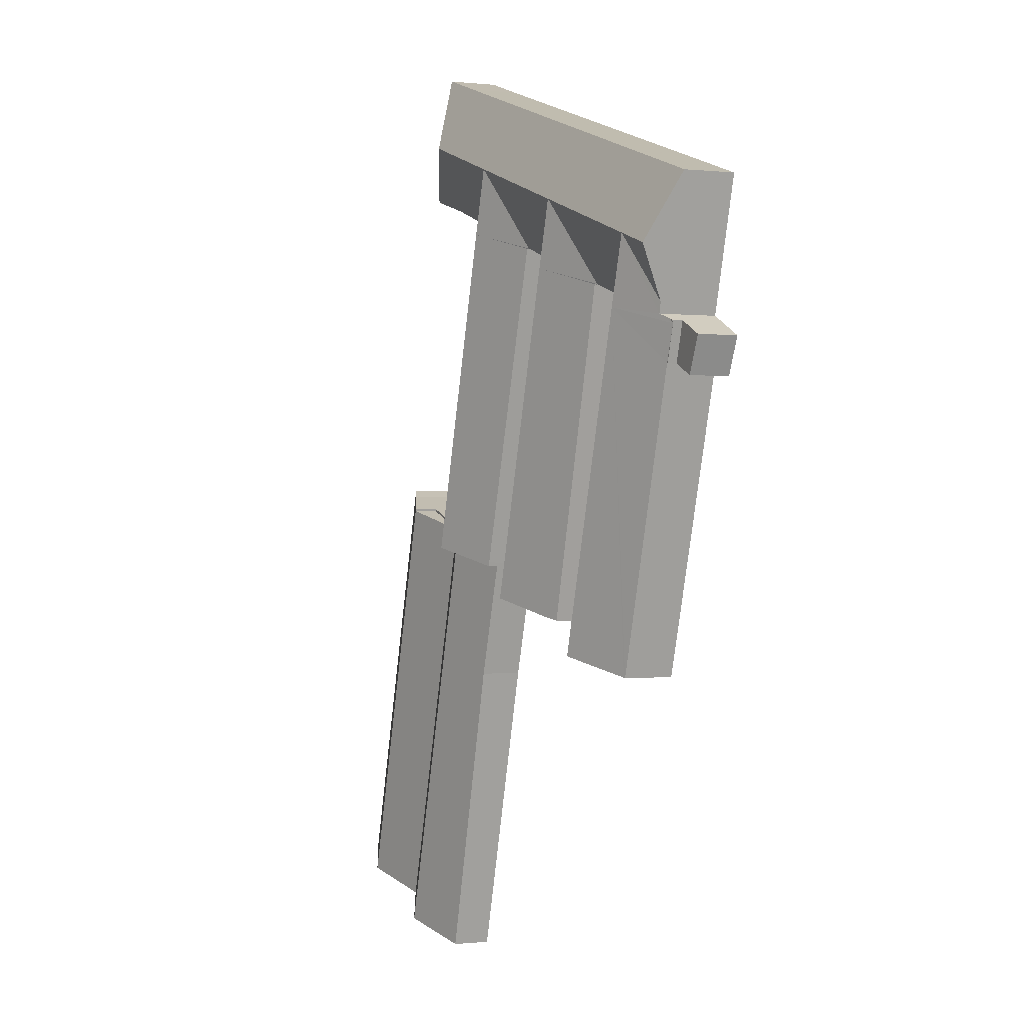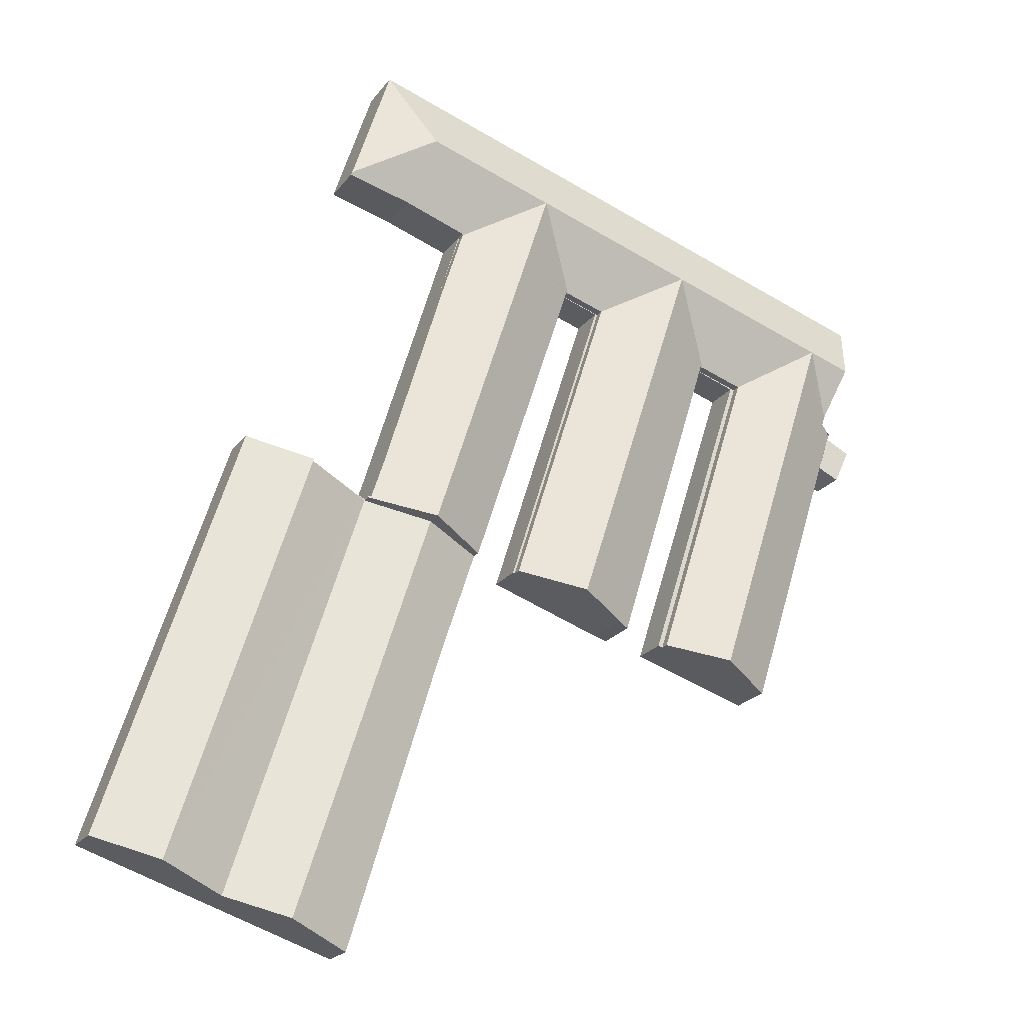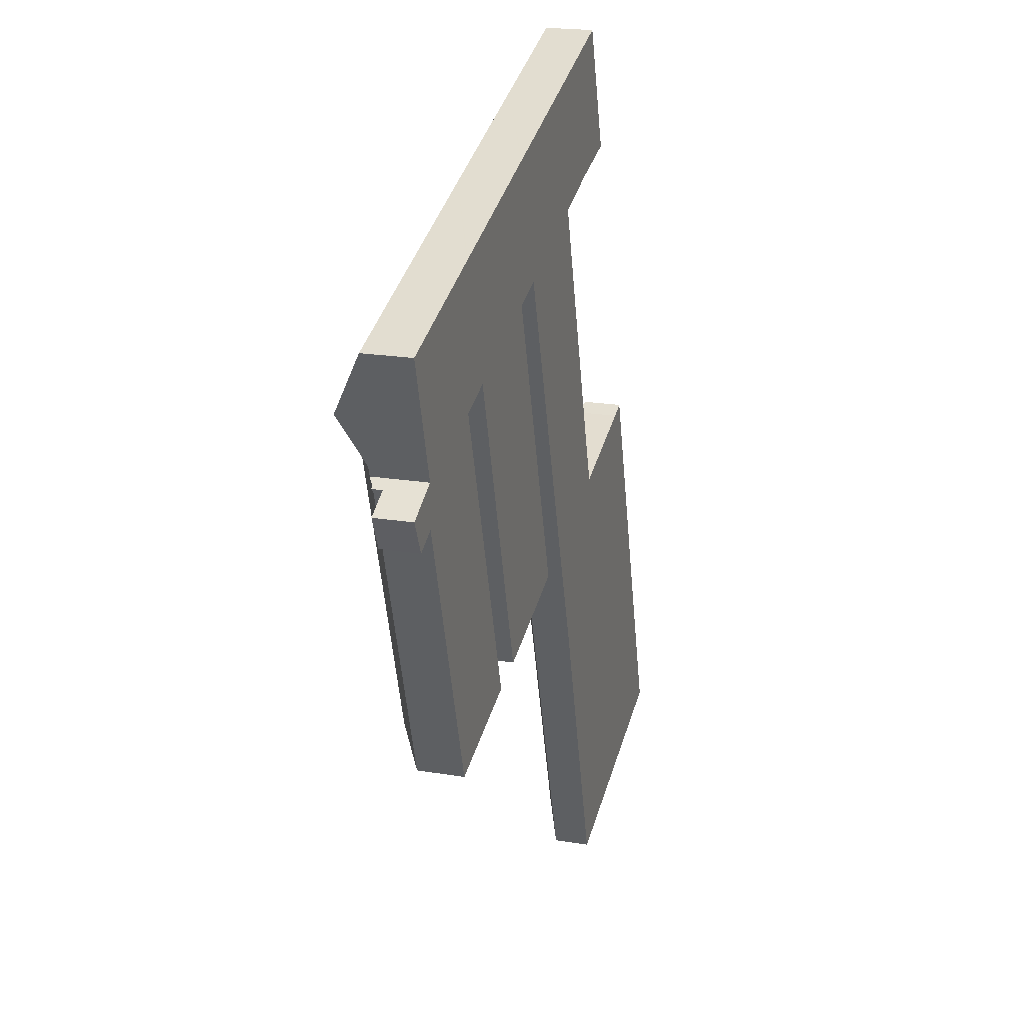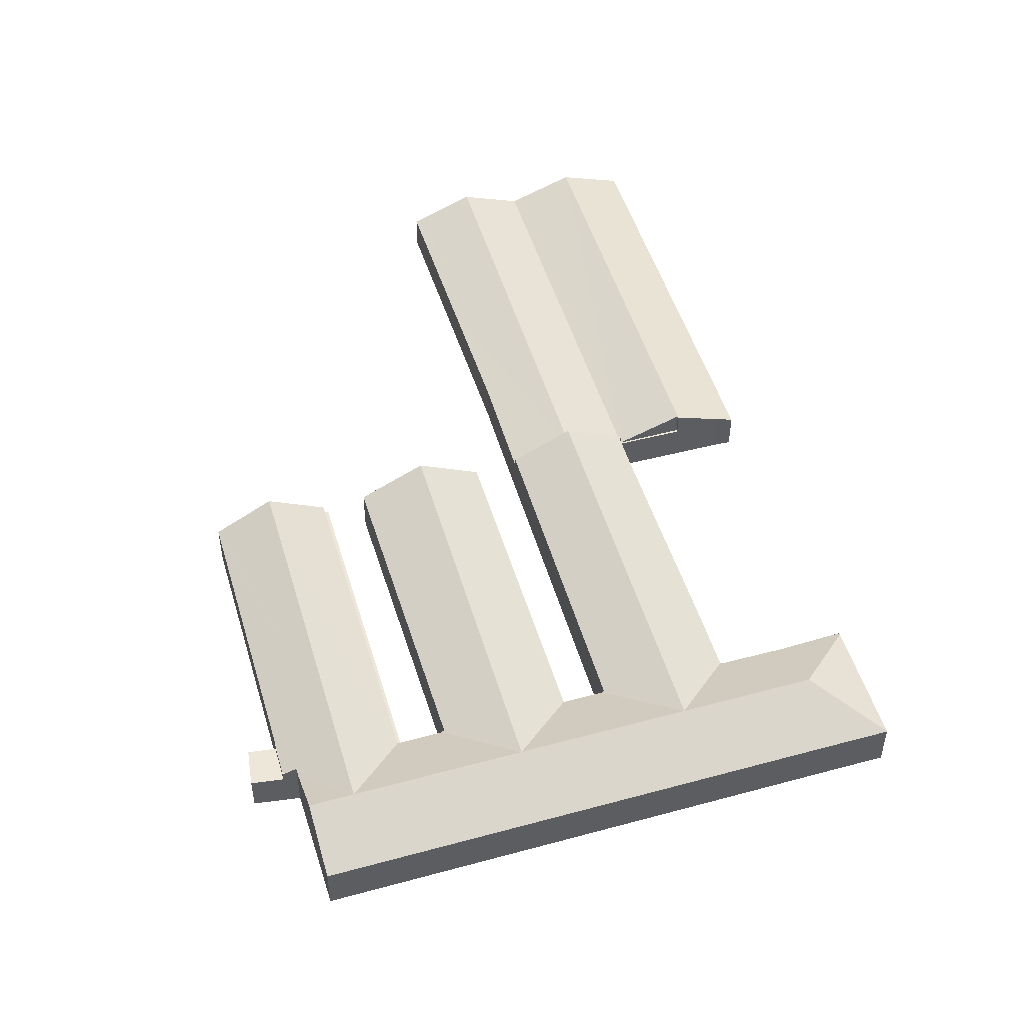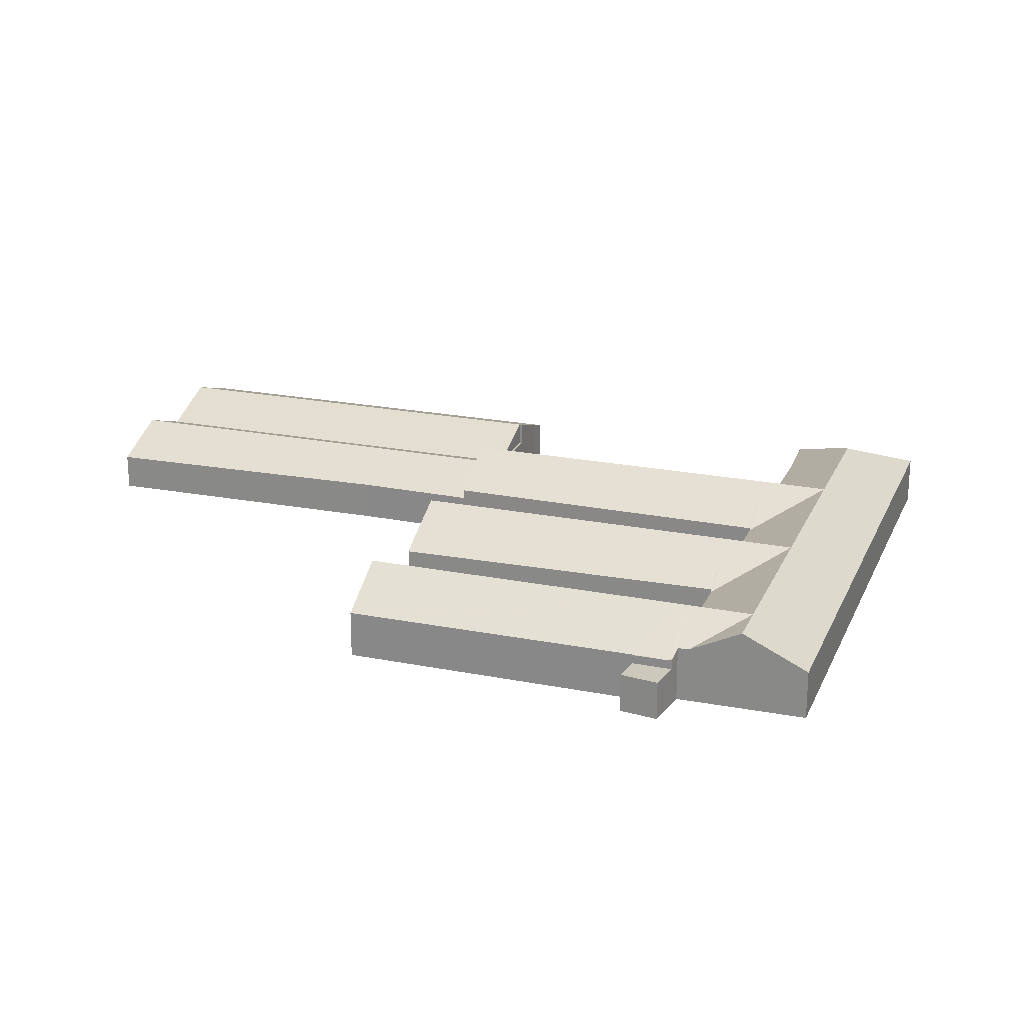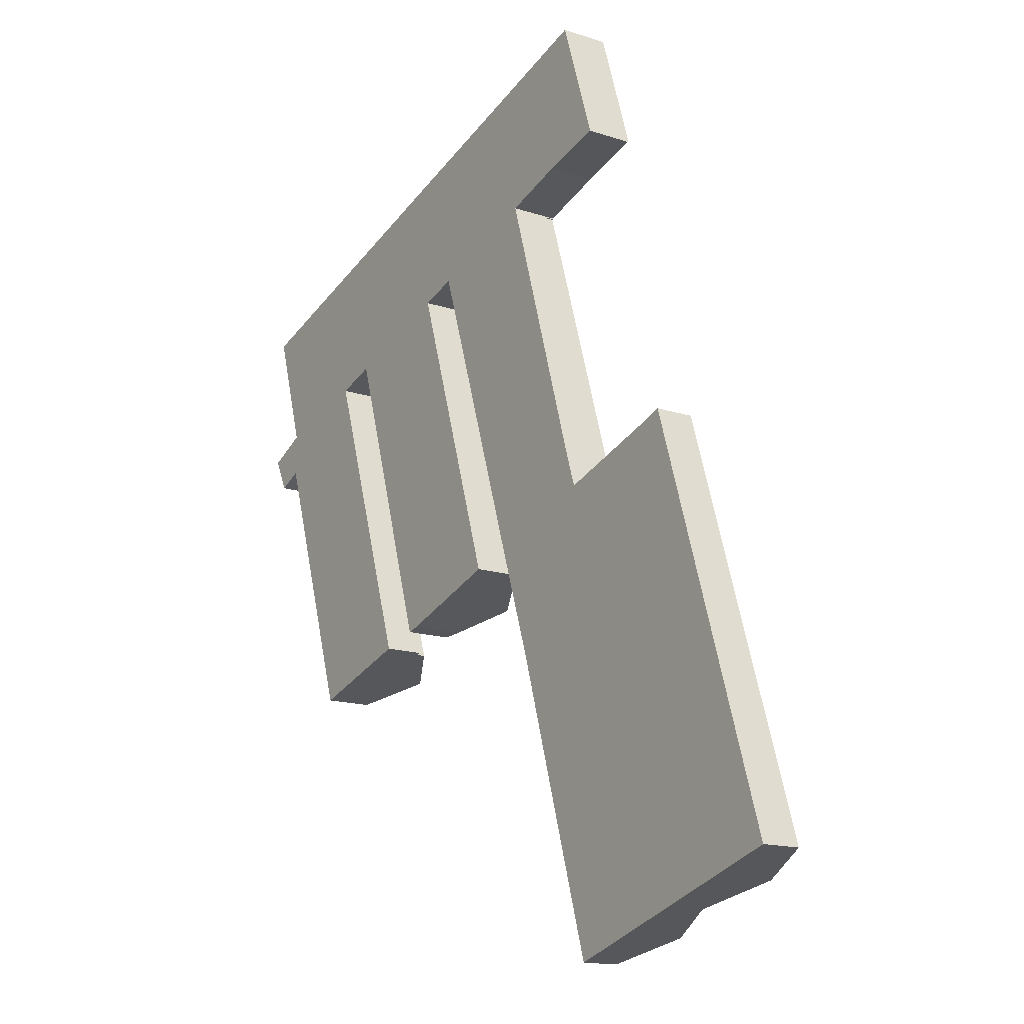
<metadata>
{"format":"obj","ext":"obj","renderer":"f3d","projection":"perspective","resolution":1024,"background":"white","views":[{"elev":-0.7,"azim":-112.1,"up":"+Z"},{"elev":-22.2,"azim":153.1,"up":"+Z"},{"elev":20.8,"azim":-73.5,"up":"+Z"},{"elev":50.1,"azim":-34.1,"up":"+Y"},{"elev":22.1,"azim":-88.5,"up":"+Y"},{"elev":-15.4,"azim":55.1,"up":"+Z"}]}
</metadata>
<code>
v  22.55 2.195 7.134
v  22.57 2.222 7.201
v  22.59 2.195 7.146
v  18.66 3.683 9.197
v  25.54 2.244 8.177
v  24.73 3.683 11.1
v  21.6 3.683 10.12
v  27.93 2.195 8.815
v  28.54 2.243 9.111
v  28.57 2.195 9.016
v  24.39 3.675 -8.638
v  27.23 2.202 -7.642
v  27.26 2.202 -7.724
v  27.13 2.255 -7.675
v  26.55 2.261 -5.883
v  19.62 3.69 6.218
v  23.54 2.191 4.017
v  21.63 2.256 -9.518
v  21.56 2.255 -9.313
v  16.8 2.237 5.305
v  16.69 2.195 5.302
v  16.7 2.187 5.274
v  16.61 3.675 -10.95
v  14.8 2.195 4.712
v  19.47 2.202 -10.01
v  11.87 3.69 3.795
v  10.91 3.683 6.774
v  13.86 3.683 7.694
v  15.72 3.683 8.277
v  13.75 2.202 -11.87
v  14.19 2.428 -11.75
v  13.6 2.129 -11.91
v  11.15 2.194 -3.903
v  9.073 2.249 2.882
v  8.941 2.195 2.879
v  8.953 2.187 2.843
v  8.834 3.674 -13.28
v  6.835 2.195 2.221
v  11.48 2.201 -12.46
v  4.129 3.691 1.375
v  3.172 3.682 4.354
v  5.891 3.683 5.204
v  7.972 3.683 5.855
v  6.185 2.2 -14.09
v  6.128 2.169 -14.11
v  3.207 2.19 -4.948
v  1.964 2.199 -1.051
v  1.423 2.192 0.529
v  1.979 2.539 0.958
v  1.517 2.272 0.734
v  1.836 2.544 1.432
v  1.147 3.682 3.721
v  23.8 2.246 13.97
v  26.68 2.243 14.88
v  20.69 2.245 13
v  20.59 2.245 12.97
v  14.88 2.245 11.18
v  14.78 2.245 11.15
v  12.94 2.244 10.58
v  12.84 2.244 10.55
v  7.13 2.243 8.763
v  7.035 2.243 8.733
v  4.977 2.243 8.09
v  4.889 2.243 8.063
v  0.273 2.24 6.621
v  0.374 2.407 6.285
v  0.49 2.598 5.9
v  26.69 2.256 14.85
v  28.57 -5.504e-16 8.989
v  28.57 2.182 8.989
v  28.57 -5.521e-16 9.016
v  28.54 -5.579e-16 9.111
v  26.69 -9.094e-16 14.85
v  26.68 -9.11e-16 14.88
v  22.57 -4.409e-16 7.201
v  22.59 -4.376e-16 7.146
v  22.55 -4.368e-16 7.134
v  23.54 -2.46e-16 4.017
v  26.55 3.602e-16 -5.883
v  27.13 4.7e-16 -7.675
v  27.23 4.679e-16 -7.642
v  27.26 4.73e-16 -7.724
v  19.47 6.127e-16 -10.01
v  14.8 -2.885e-16 4.712
v  11.48 7.63e-16 -12.46
v  6.835 -1.36e-16 2.221
v  25.54 -5.007e-16 8.177
v  27.93 -5.398e-16 8.815
v  24.39 5.289e-16 -8.638
v  21.63 5.828e-16 -9.518
v  16.8 -3.248e-16 5.305
v  16.7 -3.229e-16 5.274
v  16.69 -3.247e-16 5.302
v  16.61 6.706e-16 -10.95
v  14.19 7.196e-16 -11.75
v  13.6 7.294e-16 -11.91
v  13.75 7.27e-16 -11.87
v  9.073 -1.765e-16 2.882
v  8.953 -1.741e-16 2.843
v  8.941 -1.763e-16 2.879
v  8.834 8.13e-16 -13.28
v  6.185 8.629e-16 -14.09
v  6.128 8.64e-16 -14.11
v  0.273 -4.054e-16 6.621
v  4.889 -4.937e-16 8.063
v  4.977 -4.954e-16 8.09
v  7.035 -5.347e-16 8.733
v  7.13 -5.366e-16 8.763
v  12.84 -6.459e-16 10.55
v  12.94 -6.477e-16 10.58
v  14.78 -6.829e-16 11.15
v  14.88 -6.848e-16 11.18
v  20.59 -7.94e-16 12.97
v  20.69 -7.959e-16 13
v  23.8 -8.554e-16 13.97
v  21.56 5.703e-16 -9.313
v  11.15 2.39e-16 -3.903
v  3.207 3.03e-16 -4.948
v  1.964 6.436e-17 -1.051
v  1.941 6.503e-17 -1.062
v  1.941 2.185 -1.062
v  1.378 2.261 0.667
v  1.378 -4.084e-17 0.667
v  1.423 -3.239e-17 0.529
v  1.979 -5.866e-17 0.958
v  1.836 -8.768e-17 1.432
v  1.147 -2.278e-16 3.721
v  0.49 -3.613e-16 5.9
v  0.374 -3.848e-16 6.285
v  1.517 -4.494e-17 0.734
v  30.31 2.882 -6.752
v  39.29 1.828 -24.98
v  36.38 2.882 -25.91
v  30.27 2.882 -6.65
v  32.34 2.136 -5.977
v  33.21 1.818 -5.661
v  33.26 1.818 -5.812
v  27.26 1.775 -7.724
v  33.33 1.789 -26.88
v  30.54 2.875 -27.77
v  24.39 2.889 -8.638
v  27.75 1.789 -28.66
v  27.58 1.723 -28.72
v  25.19 1.783 -20.8
v  23.38 1.829 -14.81
v  21.63 1.815 -9.518
v  30.31 4.134e-16 -6.752
v  30.27 4.072e-16 -6.65
v  32.34 3.66e-16 -5.977
v  33.21 3.466e-16 -5.661
v  27.58 1.758e-15 -28.72
v  25.19 1.274e-15 -20.8
v  23.38 9.072e-16 -14.81
v  39.29 1.53e-15 -24.98
v  33.26 3.559e-16 -5.812
v  36.38 1.587e-15 -25.91
v  33.33 1.646e-15 -26.88
v  30.54 1.701e-15 -27.77
v  27.75 1.755e-15 -28.66
v  11.48 1.782 -12.46
v  6.835 1.782 2.221
v  11.69 1.782 -12.4
v  7.035 1.782 2.22
v  8.953 1.782 2.843
v  8.941 1.782 2.879
v  7.035 -1.359e-16 2.22
v  11.69 7.59e-16 -12.4
v  22.59 1.782 7.146
v  23.54 1.782 4.017
v  22.55 1.782 7.134
v  14.8 1.782 4.712
v  19.56 1.782 -9.975
v  19.47 1.782 -10.01
v  14.91 1.782 4.714
v  16.69 1.782 5.302
v  16.7 1.782 5.274
v  14.91 -2.886e-16 4.714
v  19.56 6.108e-16 -9.975
v  0 1.782 1.091e-16
v  1.941 1.782 -1.062
v  0.751 1.782 -1.606
v  1.423 1.782 0.529
v  1.378 1.782 0.667
v  0.751 9.834e-17 -1.606
v  0 0 0
v  30.31 1.782 -6.752
v  27.23 1.782 -7.642
v  30.27 1.782 -6.65
g defaultobject
f 1 2 3
f 2 1 4
f 2 4 5
f 5 4 6
f 6 4 7
f 8 9 10
f 9 8 5
f 9 5 6
f 11 12 13
f 12 11 14
f 14 11 15
f 15 11 16
f 15 16 17
f 17 16 1
f 1 16 4
f 18 16 11
f 16 18 19
f 16 19 20
f 21 20 22
f 20 21 16
f 16 21 4
f 23 24 25
f 24 23 26
f 24 26 27
f 28 24 27
f 24 28 29
f 24 29 21
f 21 29 4
f 30 23 31
f 23 30 32
f 23 32 33
f 23 33 26
f 26 33 34
f 35 34 36
f 34 35 26
f 27 26 35
f 37 38 39
f 38 37 40
f 38 40 41
f 42 38 41
f 38 42 43
f 38 43 35
f 35 43 27
f 44 40 37
f 40 44 45
f 40 45 46
f 40 46 47
f 40 47 48
f 40 48 49
f 40 49 41
f 49 48 50
f 41 49 51
f 41 51 52
f 6 53 54
f 53 6 55
f 55 6 7
f 55 7 56
f 56 7 57
f 57 7 4
f 57 4 29
f 57 29 58
f 58 29 59
f 59 29 28
f 59 28 60
f 60 28 61
f 61 28 27
f 61 27 43
f 61 43 62
f 62 43 63
f 63 43 42
f 63 42 64
f 64 42 65
f 65 42 41
f 65 41 52
f 65 52 66
f 66 52 67
f 6 54 68
f 6 68 9
f 10 69 70
f 69 10 9
f 69 9 68
f 69 68 71
f 71 68 72
f 72 68 73
f 73 68 54
f 73 54 74
f 75 3 2
f 3 75 76
f 77 17 1
f 17 77 78
f 17 78 15
f 15 78 79
f 15 79 14
f 14 79 80
f 81 13 12
f 13 81 82
f 24 83 25
f 83 24 84
f 38 85 39
f 85 38 86
f 69 8 70
f 8 69 5
f 5 69 87
f 87 69 88
f 87 2 5
f 2 87 75
f 76 1 3
f 1 76 77
f 82 11 13
f 11 82 89
f 11 89 18
f 18 89 90
f 91 22 20
f 22 91 92
f 93 24 21
f 24 93 84
f 83 23 25
f 23 83 94
f 23 94 31
f 31 94 95
f 95 30 31
f 30 95 32
f 32 95 96
f 96 95 97
f 98 36 34
f 36 98 99
f 100 38 35
f 38 100 86
f 85 37 39
f 37 85 101
f 37 101 44
f 44 101 102
f 44 102 45
f 45 102 103
f 80 12 14
f 12 80 81
f 104 64 65
f 64 104 105
f 64 105 63
f 63 105 62
f 62 105 106
f 62 106 107
f 62 107 61
f 61 107 60
f 60 107 108
f 60 108 109
f 60 109 59
f 59 109 58
f 58 109 110
f 58 110 111
f 58 111 57
f 57 111 56
f 56 111 112
f 56 112 113
f 56 113 55
f 55 113 53
f 53 113 114
f 53 114 115
f 53 115 54
f 54 115 74
f 90 19 18
f 19 90 20
f 20 90 91
f 91 90 116
f 22 93 21
f 93 22 92
f 96 33 32
f 33 96 117
f 33 117 34
f 34 117 98
f 36 100 35
f 100 36 99
f 103 46 45
f 46 103 118
f 46 118 47
f 47 118 119
f 120 48 121
f 48 120 122
f 122 120 123
f 123 120 124
f 125 51 49
f 51 125 52
f 52 125 126
f 52 126 127
f 52 127 67
f 67 127 128
f 67 128 66
f 66 128 65
f 65 128 129
f 65 129 104
f 119 121 47
f 121 119 120
f 50 125 49
f 125 50 122
f 125 122 123
f 125 123 130
f 118 86 119
f 86 118 85
f 85 118 102
f 102 118 103
f 85 102 101
f 129 105 104
f 105 129 128
f 105 128 127
f 105 127 106
f 106 127 107
f 107 127 108
f 108 127 126
f 108 126 109
f 109 126 125
f 109 125 110
f 110 125 111
f 124 130 123
f 130 124 125
f 125 124 120
f 125 120 111
f 111 120 112
f 112 120 113
f 113 120 119
f 113 119 86
f 113 86 100
f 113 100 114
f 114 100 115
f 115 100 99
f 115 99 98
f 115 98 84
f 84 98 117
f 115 84 74
f 74 84 73
f 84 117 83
f 83 117 96
f 83 96 97
f 83 97 95
f 83 95 94
f 91 77 75
f 77 91 116
f 77 116 78
f 78 116 79
f 79 116 90
f 79 90 89
f 79 89 80
f 80 89 82
f 80 82 81
f 76 75 77
f 73 87 72
f 87 73 84
f 87 84 93
f 87 93 92
f 87 92 91
f 87 91 75
f 72 87 88
f 72 88 71
f 71 88 69
f 131 132 133
f 132 131 134
f 132 134 135
f 132 135 136
f 132 136 137
f 133 138 131
f 138 133 139
f 140 138 139
f 138 140 141
f 142 141 140
f 141 142 143
f 141 143 144
f 141 144 145
f 141 145 146
f 146 138 141
f 138 146 90
f 138 147 131
f 147 138 90
f 147 90 89
f 147 89 82
f 148 135 134
f 135 148 149
f 149 136 135
f 136 149 150
f 147 134 131
f 134 147 148
f 151 144 143
f 144 151 152
f 144 152 145
f 145 152 153
f 153 146 145
f 146 153 90
f 150 137 136
f 137 150 132
f 132 150 154
f 154 150 155
f 154 133 132
f 133 154 156
f 133 156 139
f 139 156 157
f 139 157 140
f 140 157 158
f 140 158 142
f 142 158 159
f 142 159 143
f 143 159 151
f 90 153 89
f 149 155 150
f 155 149 154
f 154 149 156
f 156 149 148
f 156 148 147
f 156 147 82
f 156 82 157
f 157 82 89
f 157 89 158
f 158 89 159
f 159 89 153
f 159 153 152
f 159 152 151
f 160 161 162
f 163 162 161
f 164 163 161
f 165 164 161
f 99 163 164
f 163 99 166
f 167 160 162
f 160 167 85
f 166 162 163
f 162 166 167
f 100 164 165
f 164 100 99
f 85 161 160
f 161 85 86
f 86 165 161
f 165 86 100
f 85 167 86
f 166 86 167
f 100 86 166
f 99 100 166
f 168 169 170
f 78 170 169
f 170 78 77
f 77 168 170
f 168 77 76
f 76 169 168
f 169 76 78
f 76 77 78
f 171 172 173
f 172 171 174
f 174 171 175
f 175 176 174
f 84 175 171
f 175 84 93
f 177 172 174
f 172 177 178
f 92 174 176
f 174 92 177
f 178 173 172
f 173 178 83
f 83 171 173
f 171 83 84
f 84 177 93
f 177 84 83
f 177 83 178
f 92 93 177
f 179 180 181
f 180 179 182
f 182 179 183
f 123 182 183
f 182 123 180
f 180 123 120
f 120 123 124
f 120 181 180
f 181 120 184
f 184 179 181
f 179 184 185
f 185 183 179
f 183 185 123
f 185 124 123
f 124 185 120
f 120 185 184
f 186 138 187
f 186 187 188
f 148 186 188
f 186 148 147
f 147 138 186
f 138 147 82
f 138 81 187
f 81 138 82
f 81 188 187
f 188 81 148
f 81 147 148
f 147 81 82

</code>
